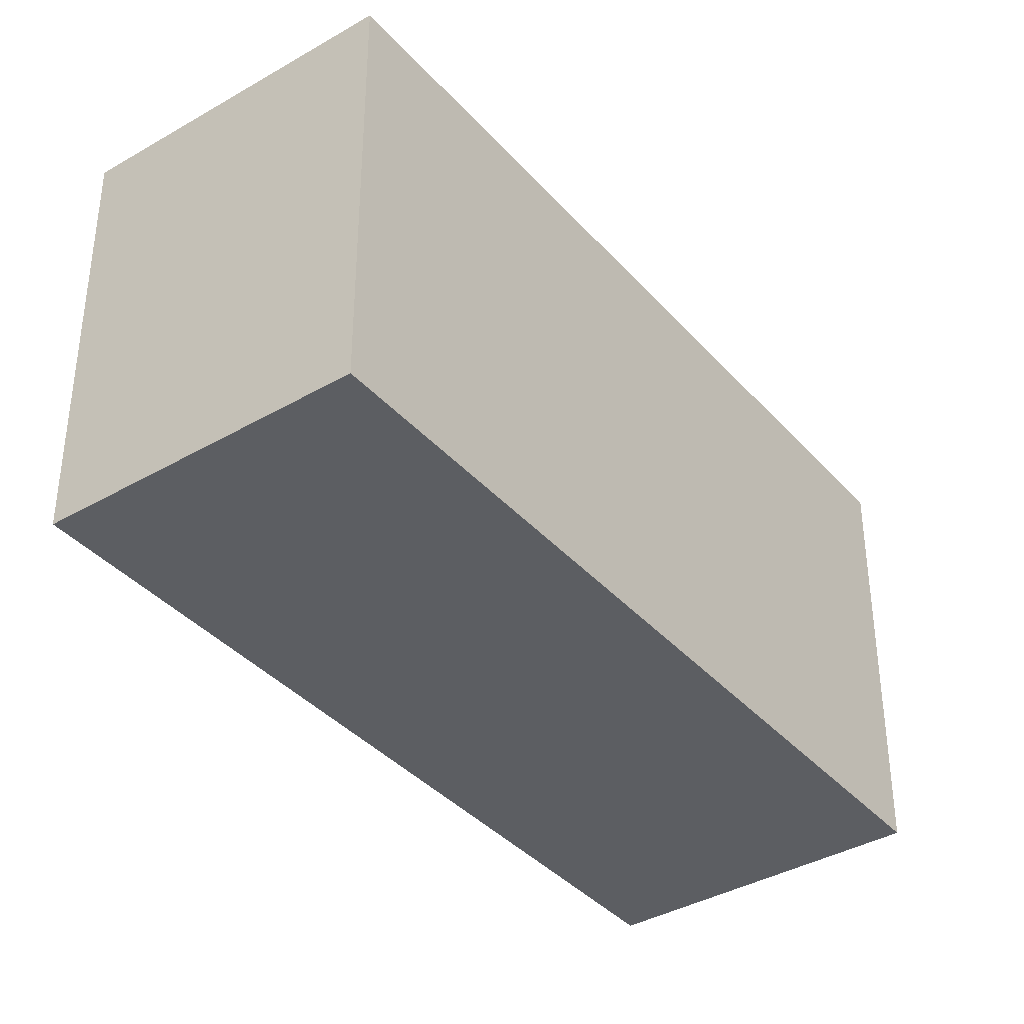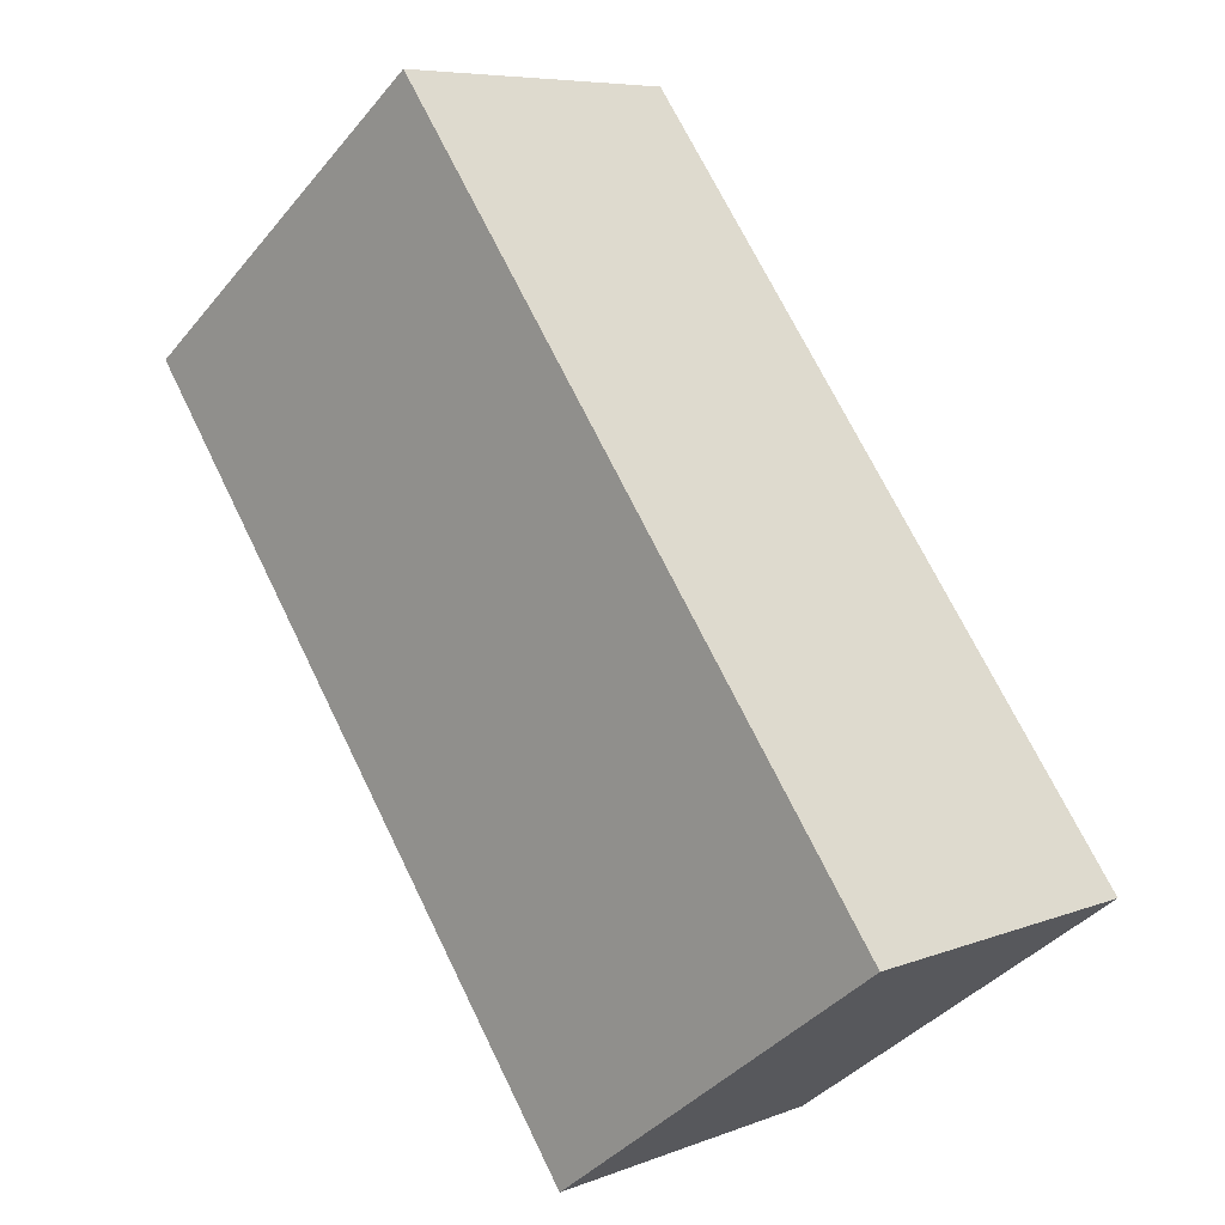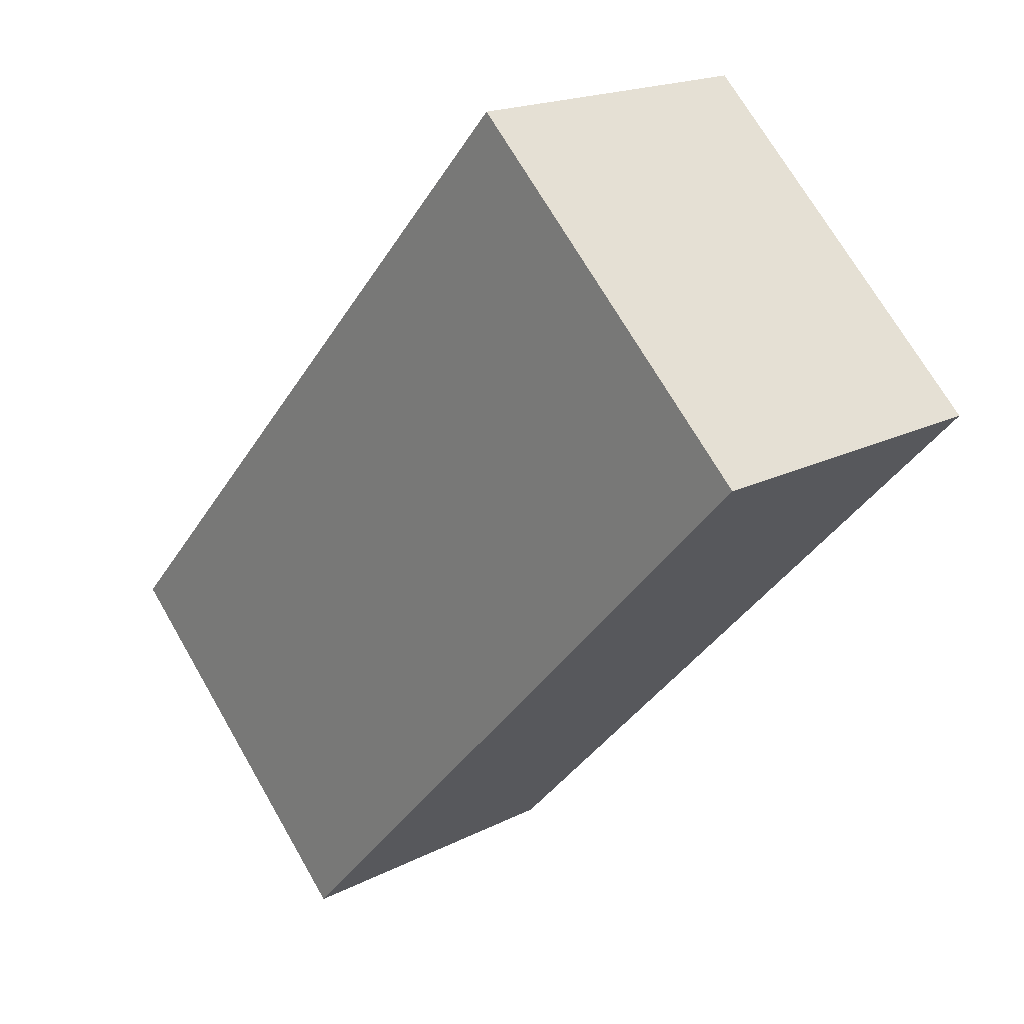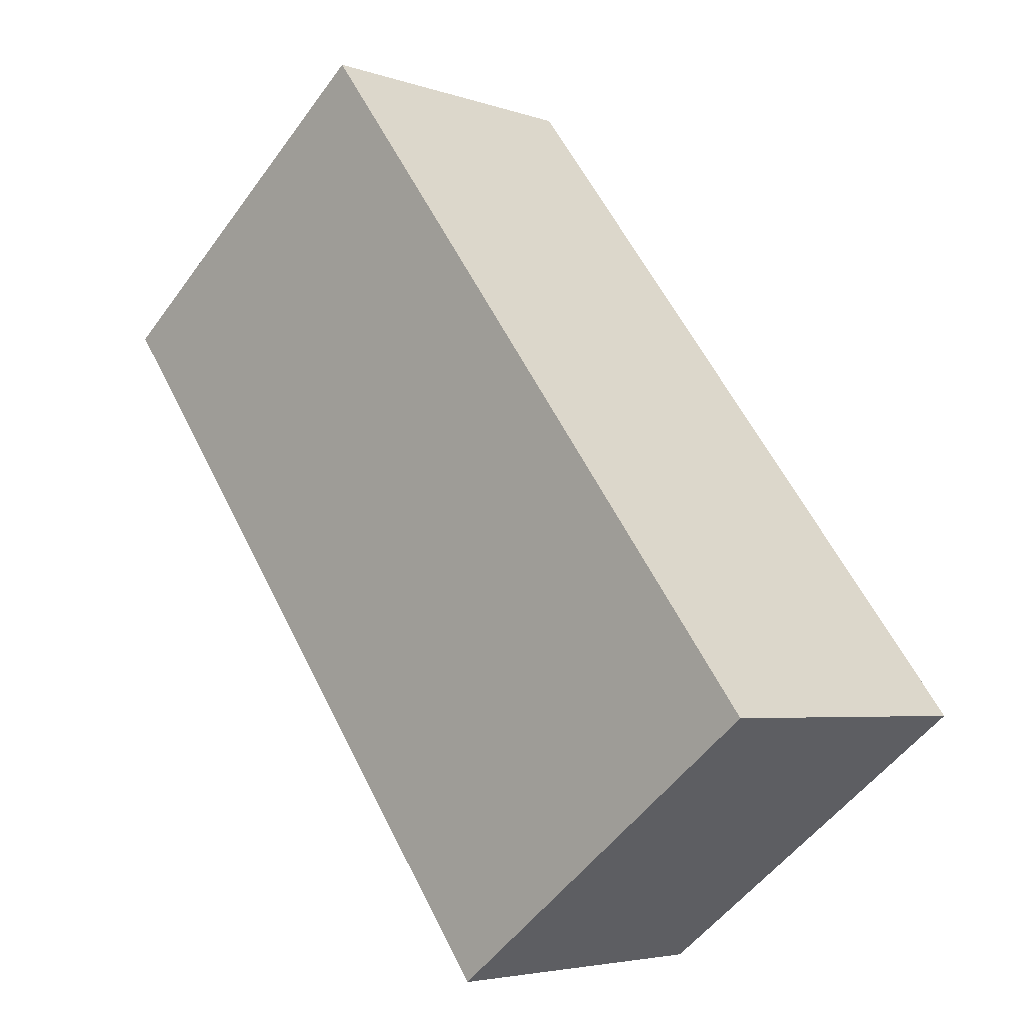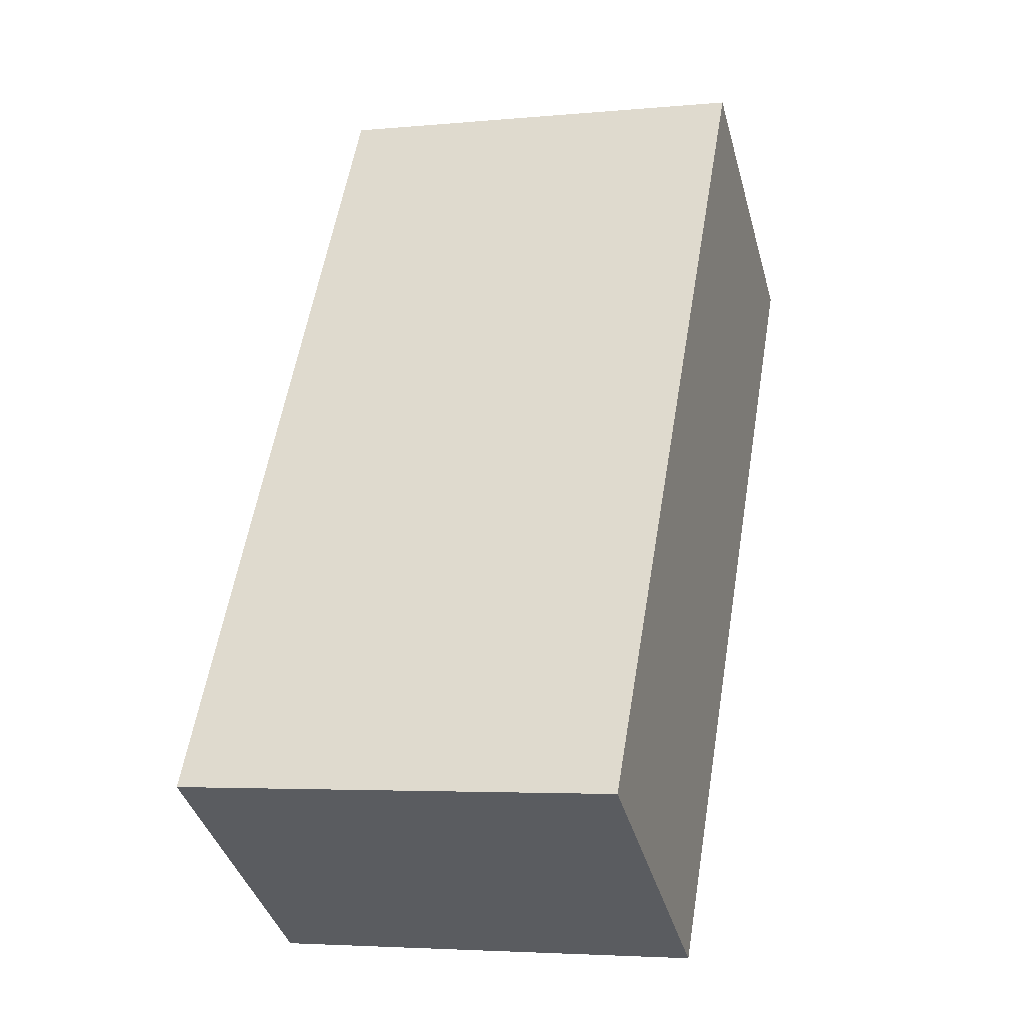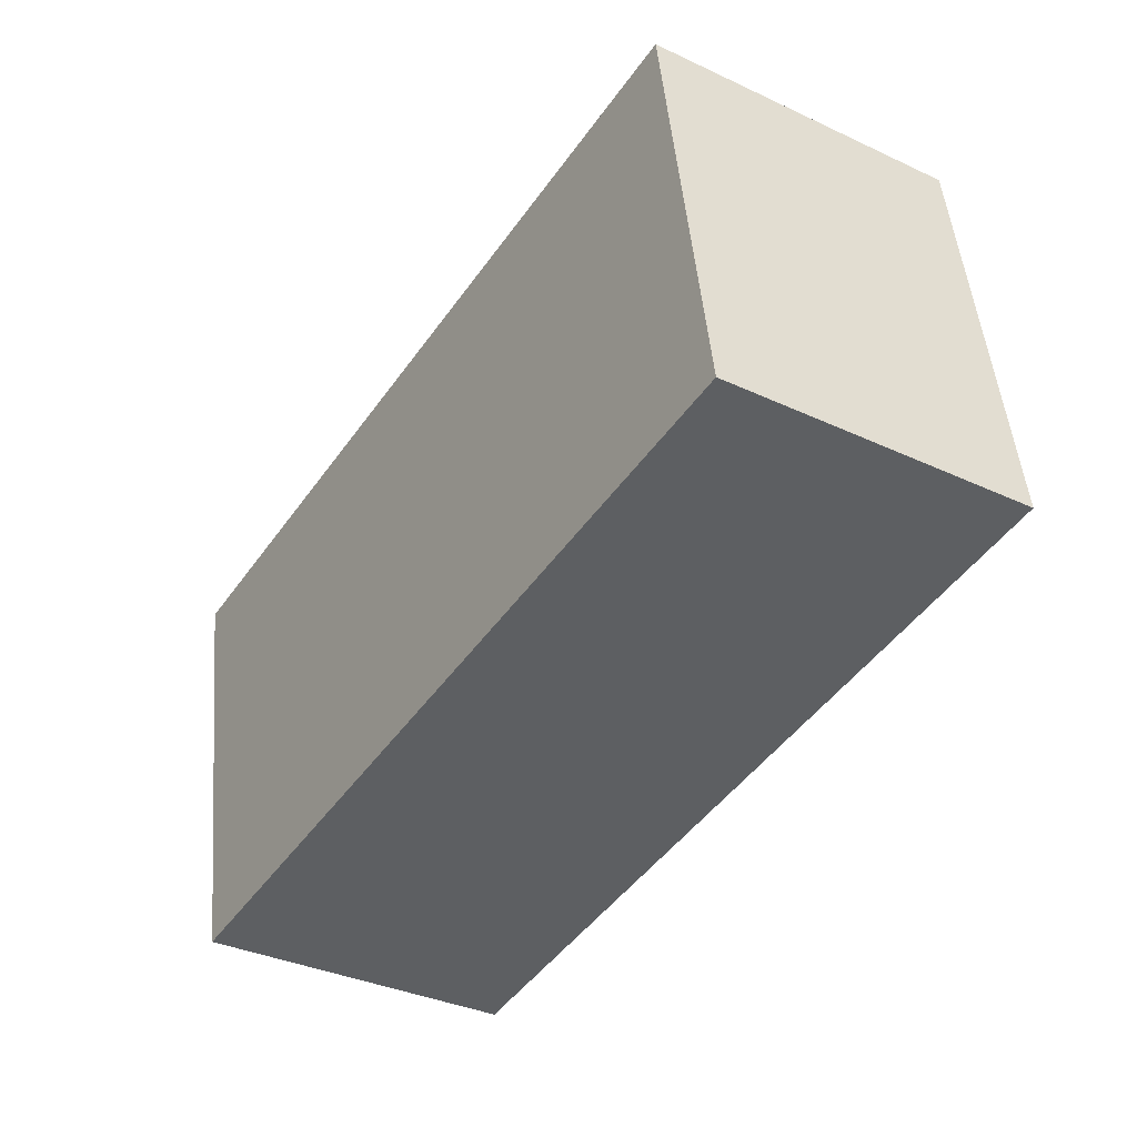
<metadata>
{"format":"obj","ext":"obj","renderer":"f3d","projection":"perspective","resolution":1024,"background":"white","views":[{"elev":-38.2,"azim":68.9,"up":"+Y"},{"elev":-40.2,"azim":144.5,"up":"+Z"},{"elev":71.2,"azim":-30.1,"up":"+Z"},{"elev":-52.6,"azim":144.9,"up":"+Z"},{"elev":-4.2,"azim":-72.7,"up":"+Z"},{"elev":48.5,"azim":-5.0,"up":"+Z"}]}
</metadata>
<code>
v  1.38 2.137 -0.879
v  2.348 2.137 3.684
v  3.728 2.137 2.805
v  0 2.137 1.309e-16
v  3.728 -1.718e-16 2.805
v  1.38 5.382e-17 -0.879
v  0 0 0
v  2.348 -2.256e-16 3.684
g defaultobject
f 1 2 3
f 2 1 4
f 5 1 3
f 1 5 6
f 6 4 1
f 4 6 7
f 7 2 4
f 2 7 8
f 8 3 2
f 3 8 5
f 8 6 5
f 6 8 7

</code>
